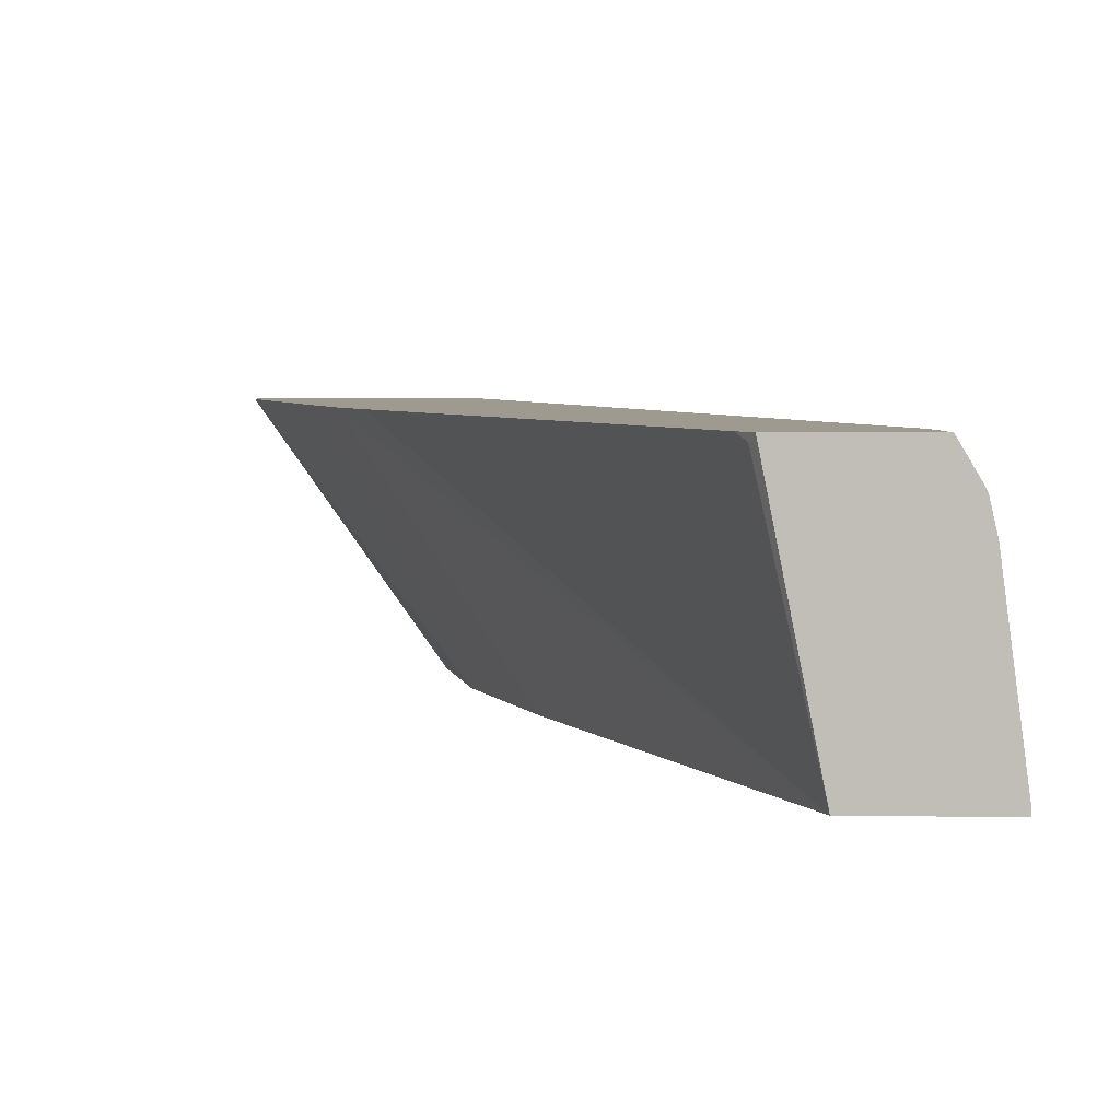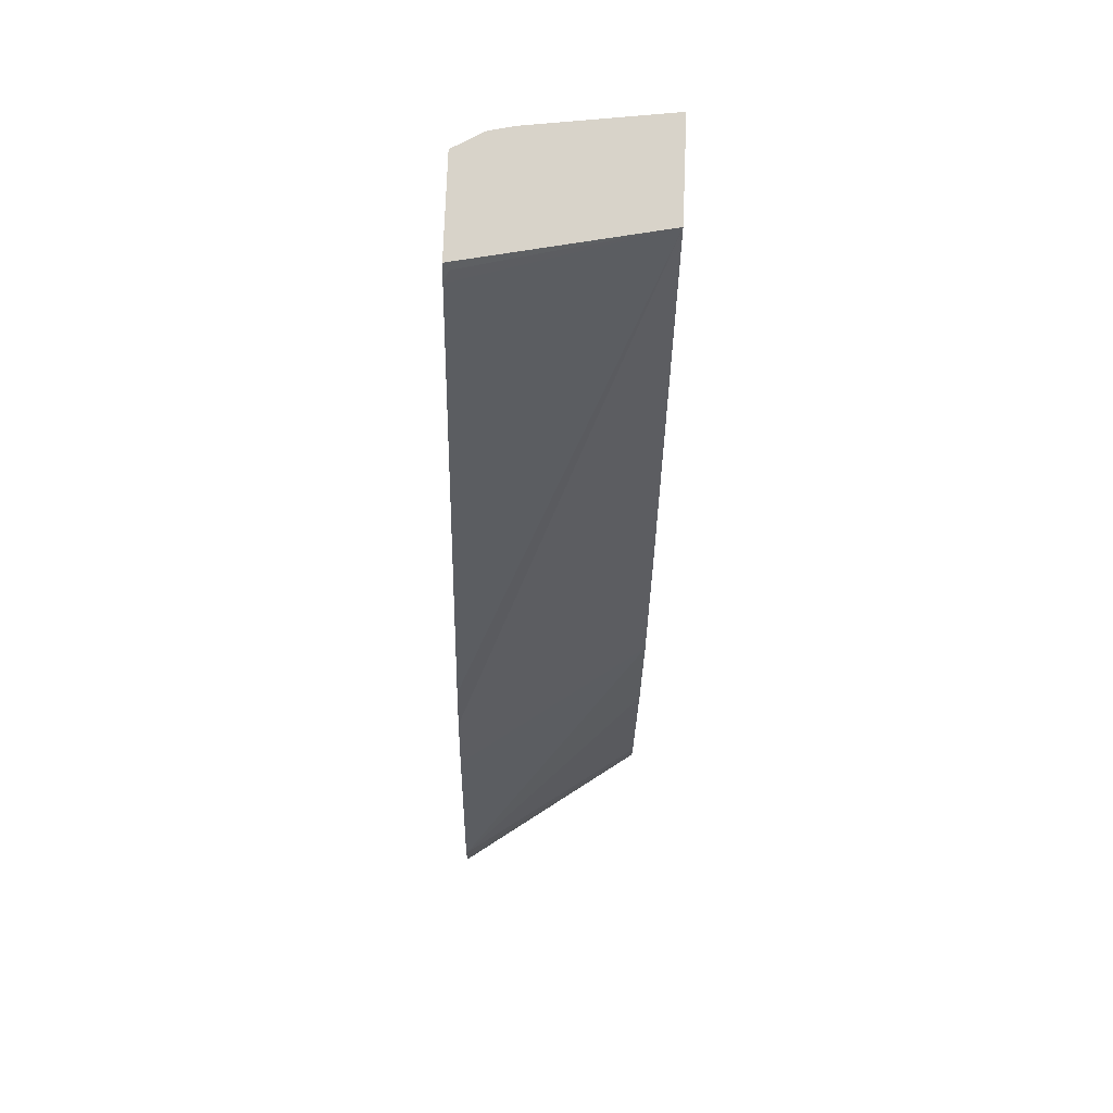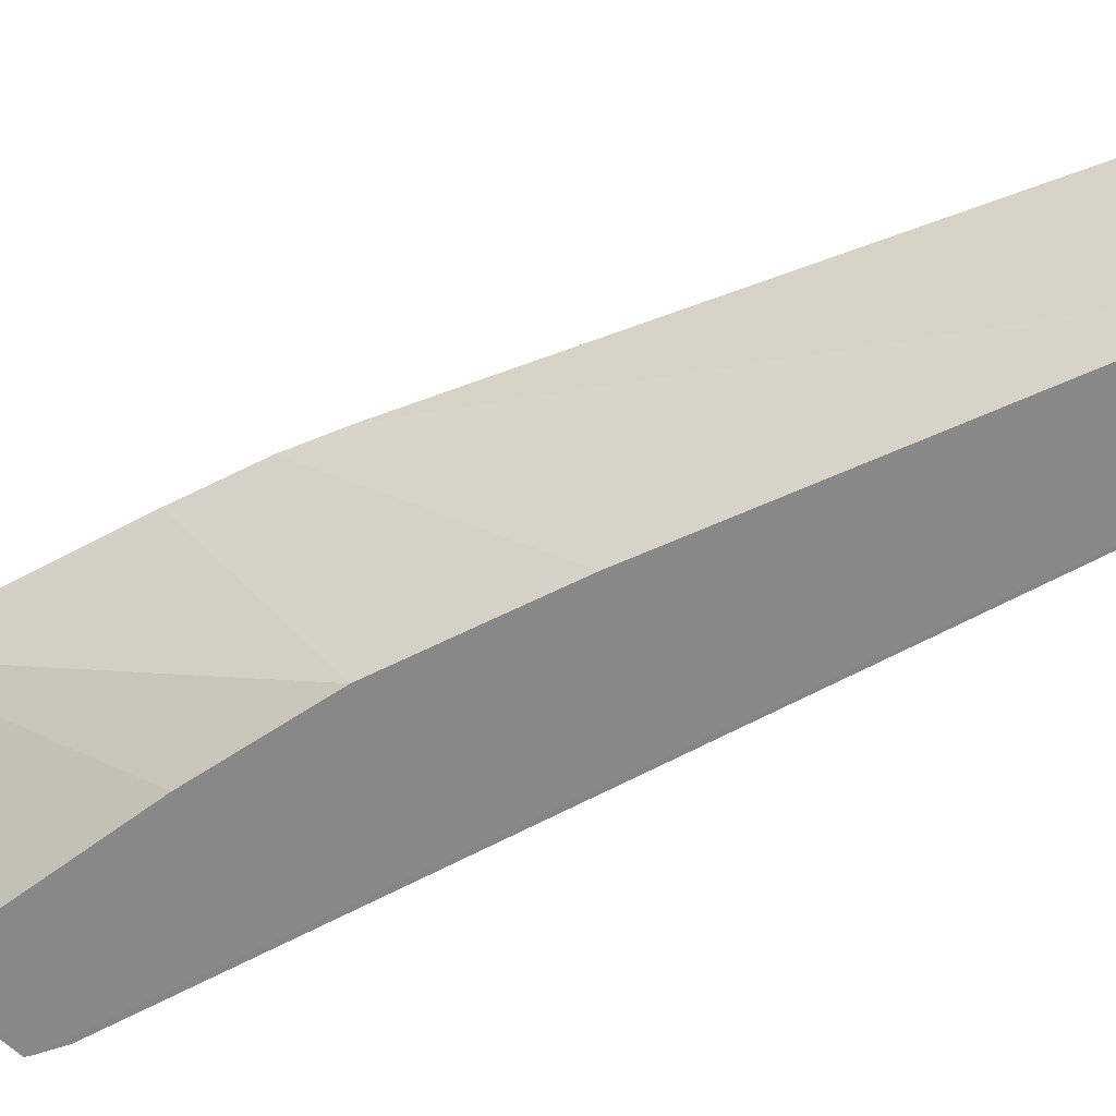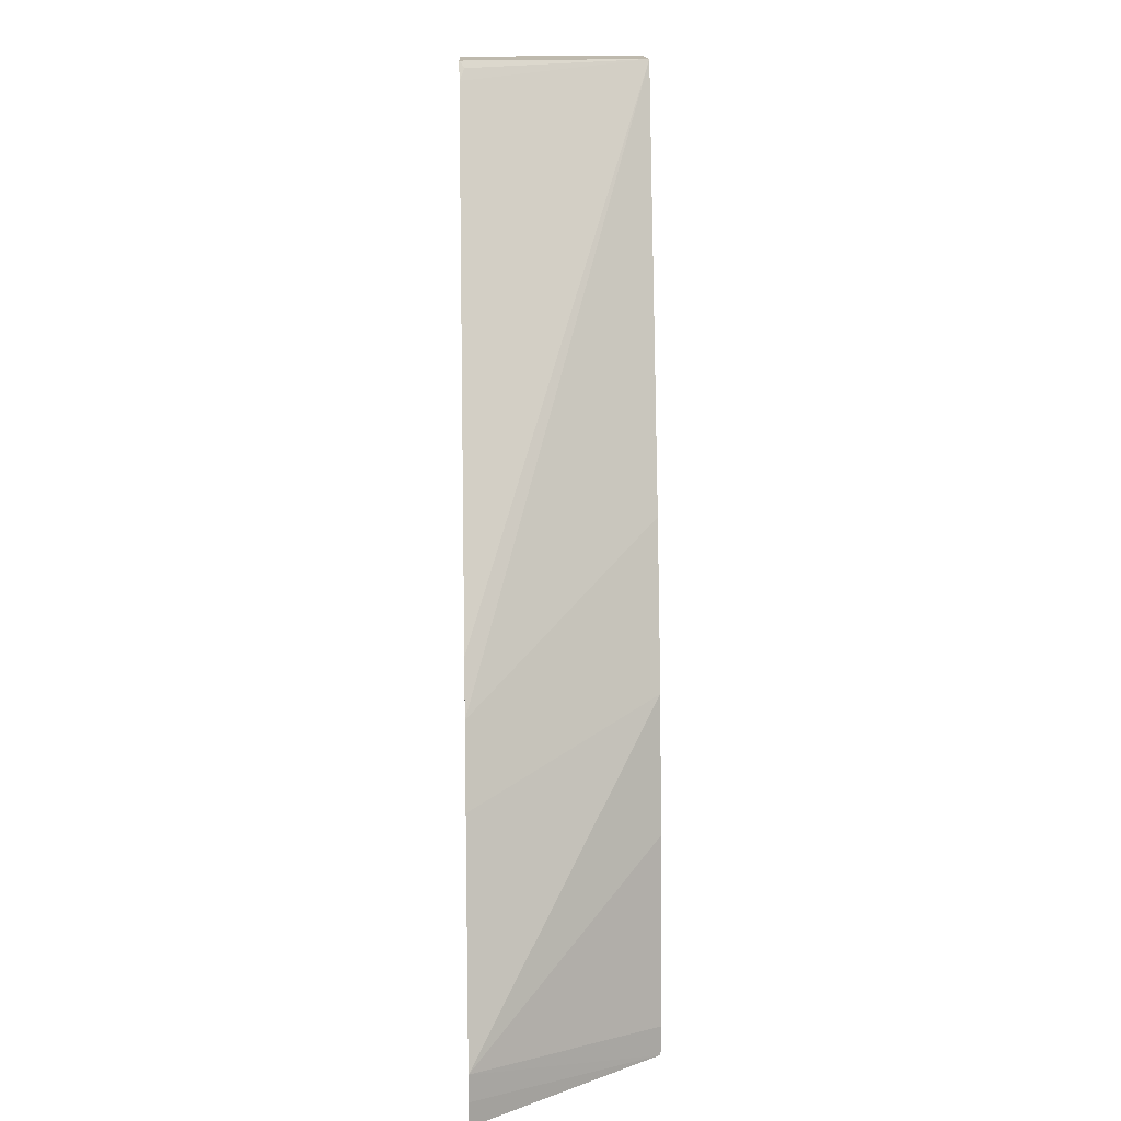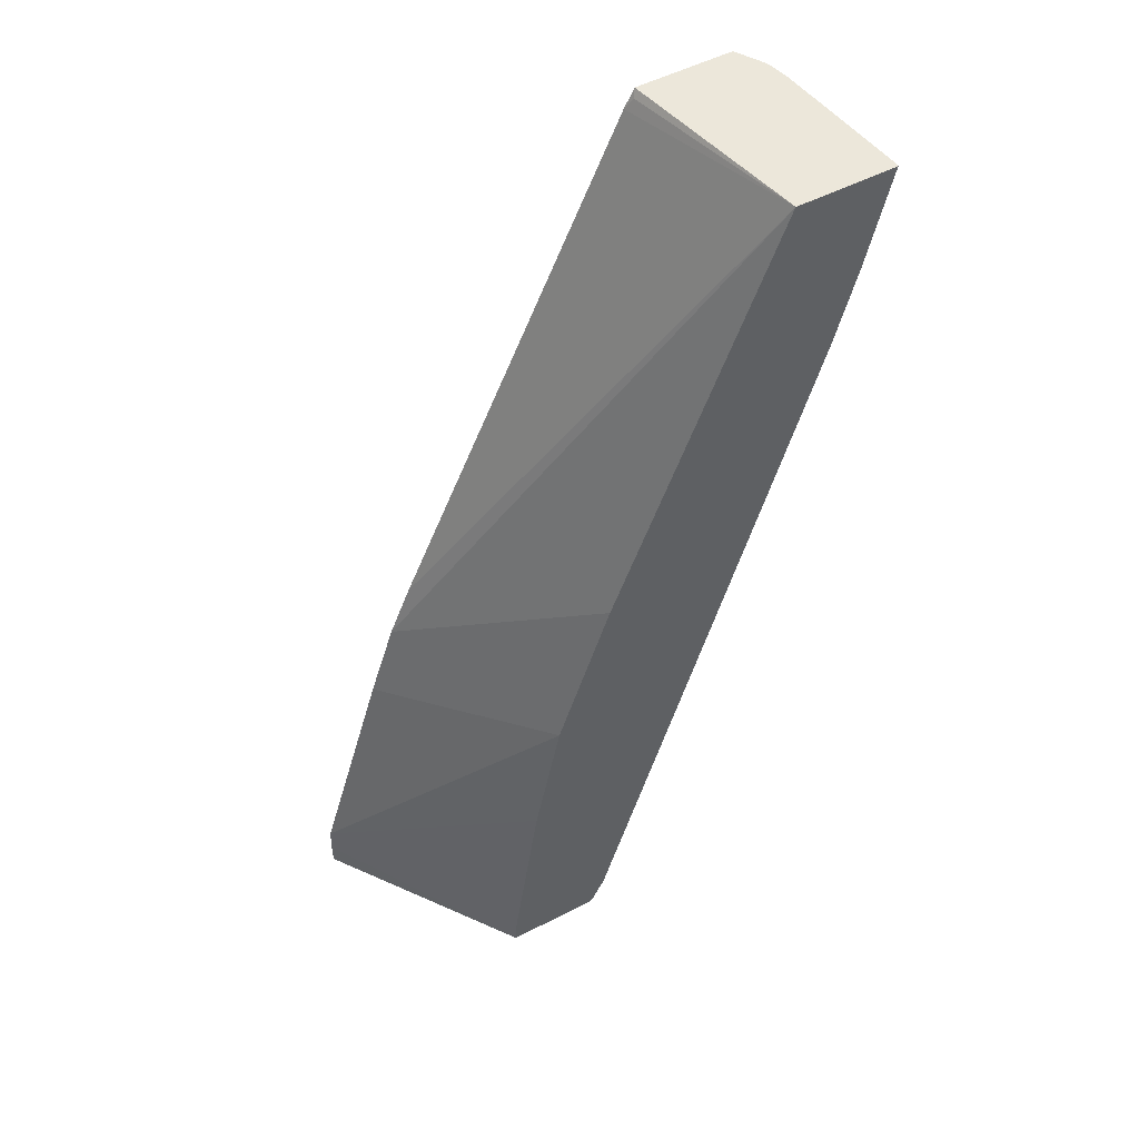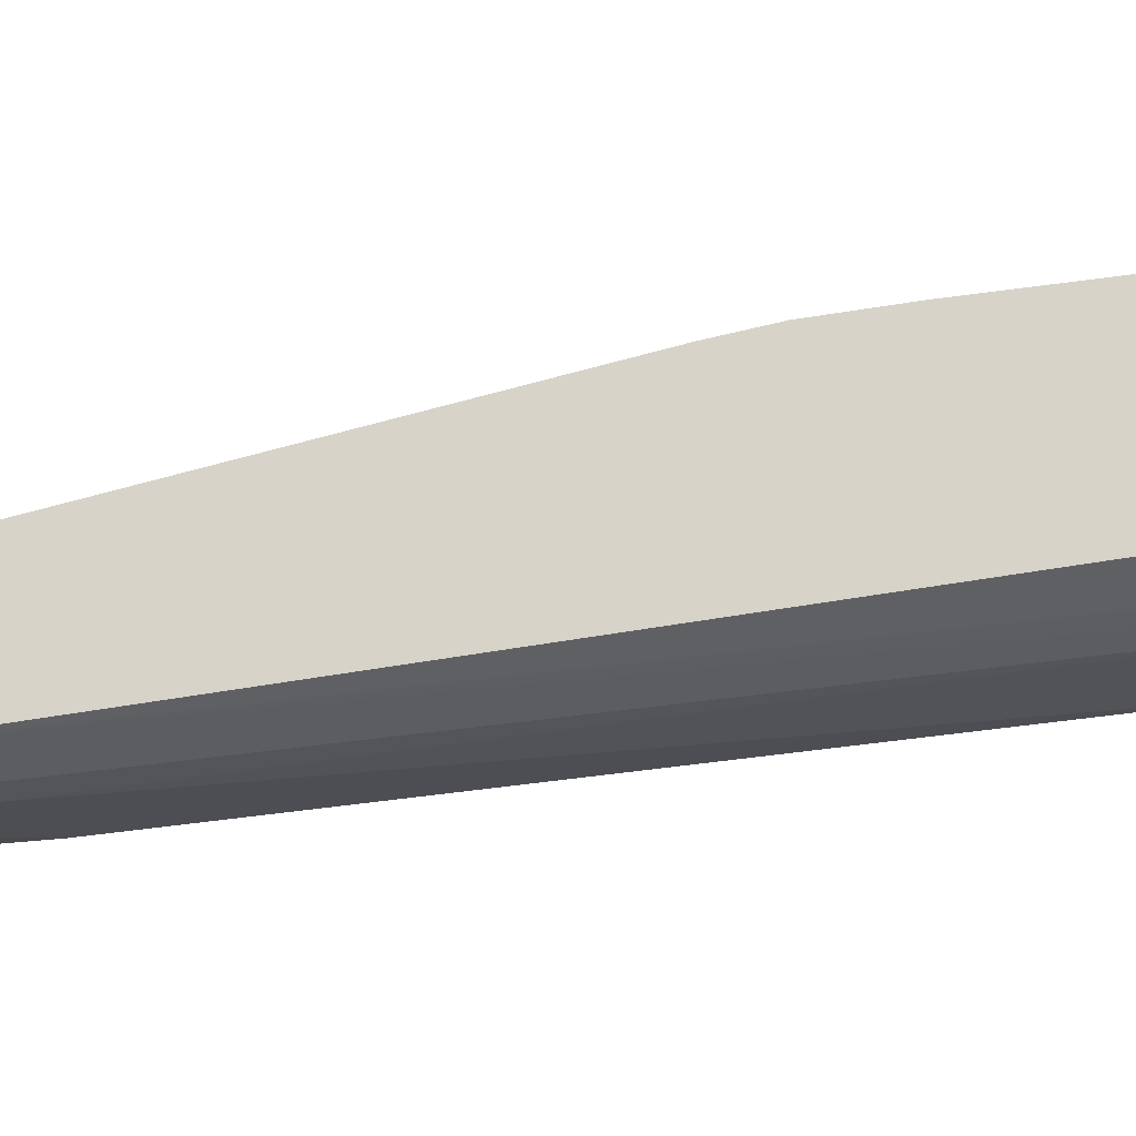
<metadata>
{"format":"obj","ext":"obj","renderer":"f3d","projection":"perspective","resolution":1024,"background":"white","views":[{"elev":3.8,"azim":-177.6,"up":"+Z"},{"elev":75.9,"azim":92.2,"up":"+Y"},{"elev":-62.7,"azim":135.5,"up":"+Z"},{"elev":15.2,"azim":87.8,"up":"+Y"},{"elev":51.8,"azim":150.6,"up":"+Y"},{"elev":76.2,"azim":-80.3,"up":"+Z"}]}
</metadata>
<code>
v -0.4298 -0.1927 -5.607e-05
v -0.1876 -0.646 -5.607e-05
v -0.2188 -0.9169 -5.607e-05
v -0.1667 -0.7502 -5.607e-05
v -0.2169 -0.9193 -5.607e-05
v -0.2084 -0.9193 0.08091
v -0.2223 -0.9099 0.006953
v -0.2292 -0.896 5.7e-07
v -0.3959 -0.3126 0.08335
v -0.3907 -0.3126 0.1068
v -0.2078 -0.9193 0.08365
v -0.1446 -0.9193 5.7e-07
v -0.1459 -0.8961 -5.607e-05
v -0.04507 -0.8786 0.1446
v -0.09896 -0.7032 0.1446
v -0.1198 -0.6407 0.1446
v -0.2292 -0.521 -5.607e-05
v -0.3542 -0.1927 -1.359e-05
v -0.3714 -0.1927 -5.607e-05
v -0.3997 -0.1927 0.1446
v -0.3256 -0.1927 0.1446
v -0.323 -0.198 0.1407
v -0.3178 -0.2071 0.1446
v -0.3907 -0.254 0.1446
v -0.3962 -0.2293 0.1446
v -0.4115 -0.2293 0.1068
v -0.4128 -0.1927 0.1218
v -0.4111 -0.1927 0.1252
v -0.4168 -0.1927 0.1042
v -0.4168 -0.2084 0.1042
v -0.4298 -0.1927 0.003909
v -0.4168 -0.2293 0.08335
v -0.4168 -0.2501 0.04169
v -0.4121 -0.2709 -5.607e-05
v -0.3959 -0.3334 5.7e-07
v -0.2016 -0.9193 0.09592
v -0.1953 -0.9193 0.1083
v -0.1945 -0.9169 0.1111
v -0.1943 -0.9193 0.11
v -0.1701 -0.9193 0.1446
v -0.176 -0.9031 0.1446
v -0.04422 -0.8998 0.1446
v -0.04422 -0.9193 0.1446
v -0.1373 -0.5994 0.1446
f 32 26 30
f 27 30 26
f 37 24 36
f 10 11 24
f 36 24 11
f 37 38 24
f 10 24 26
f 32 10 26
f 34 35 33
f 32 33 9
f 33 35 9
f 34 8 35
f 34 3 8
f 34 1 3
f 31 29 1
f 37 39 38
f 31 1 34
f 32 9 10
f 37 36 39
f 11 12 40
f 39 11 40
f 31 34 33
f 7 8 3
f 8 9 35
f 23 24 42
f 44 16 18
f 44 18 23
f 44 23 16
f 16 23 42
f 36 11 39
f 14 16 42
f 43 40 12
f 43 12 42
f 43 42 40
f 40 42 24
f 41 40 24
f 41 24 38
f 41 38 40
f 39 40 38
f 14 42 12
f 31 33 32
f 31 32 30
f 6 5 11
f 15 2 16
f 15 16 14
f 14 4 2
f 13 5 4
f 13 4 14
f 13 14 12
f 13 12 5
f 5 12 11
f 17 16 2
f 6 11 10
f 6 9 8
f 6 8 7
f 6 7 3
f 6 3 5
f 5 3 4
f 4 3 2
f 2 3 1
f 31 30 29
f 6 10 9
f 17 18 16
f 15 14 2
f 17 2 19
f 29 30 27
f 29 27 1
f 27 20 1
f 28 25 20
f 28 20 27
f 28 27 25
f 17 19 18
f 25 26 24
f 25 24 20
f 20 24 23
f 25 27 26
f 21 20 23
f 22 21 23
f 22 23 18
f 22 18 21
f 21 18 20
f 18 19 20
f 20 19 1
f 19 2 1

</code>
